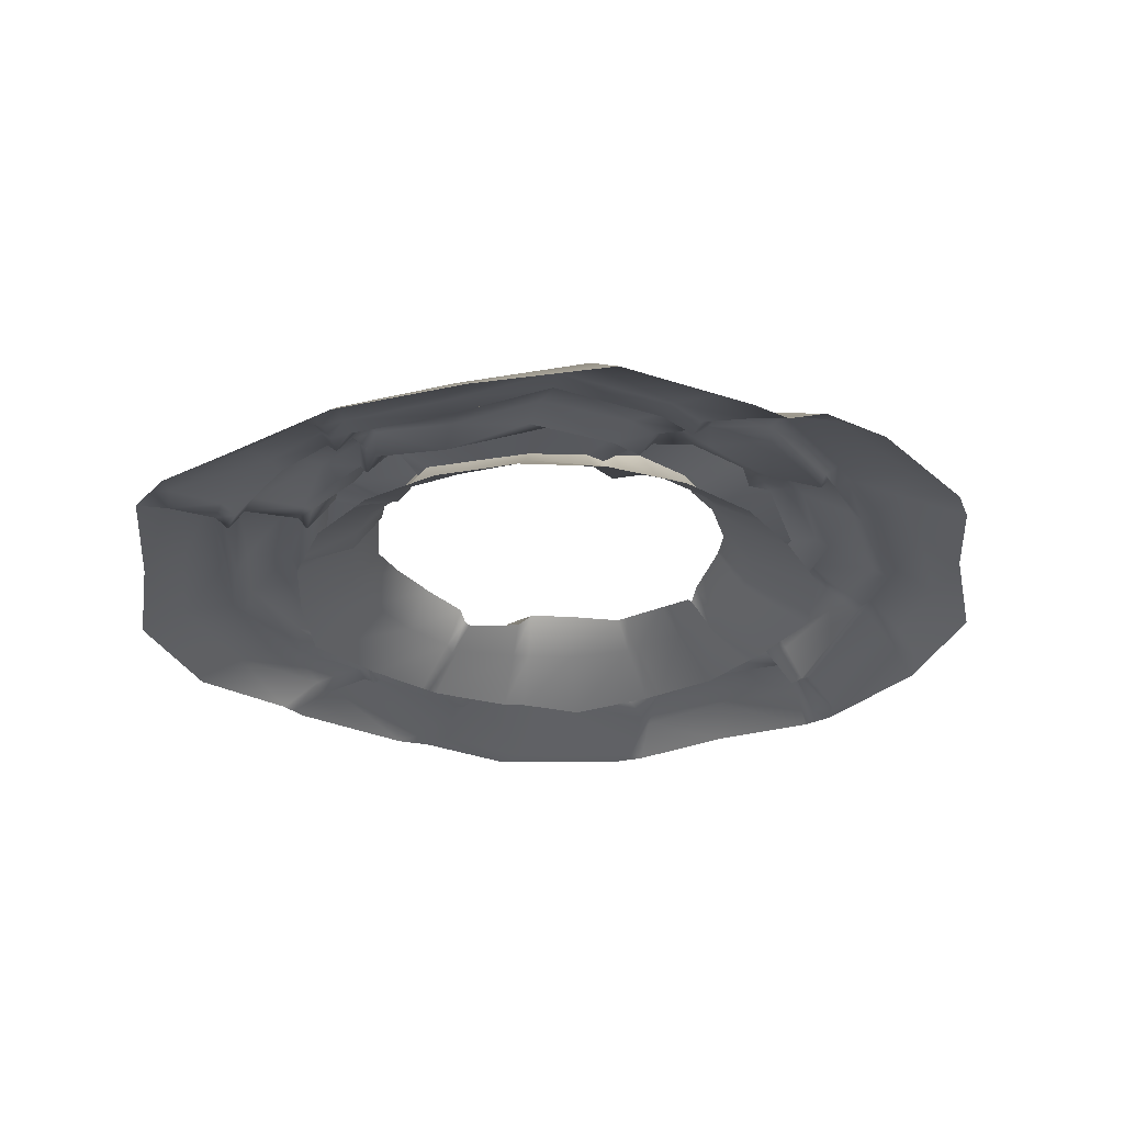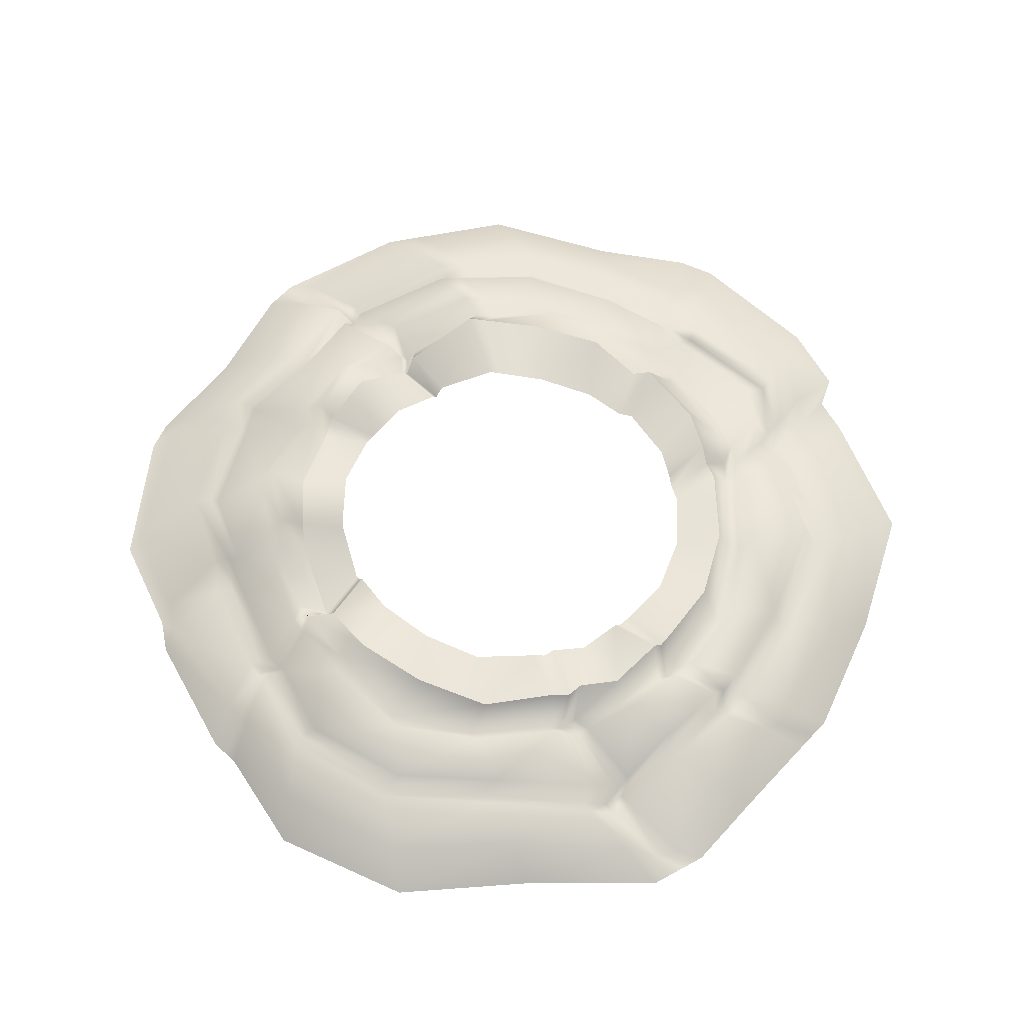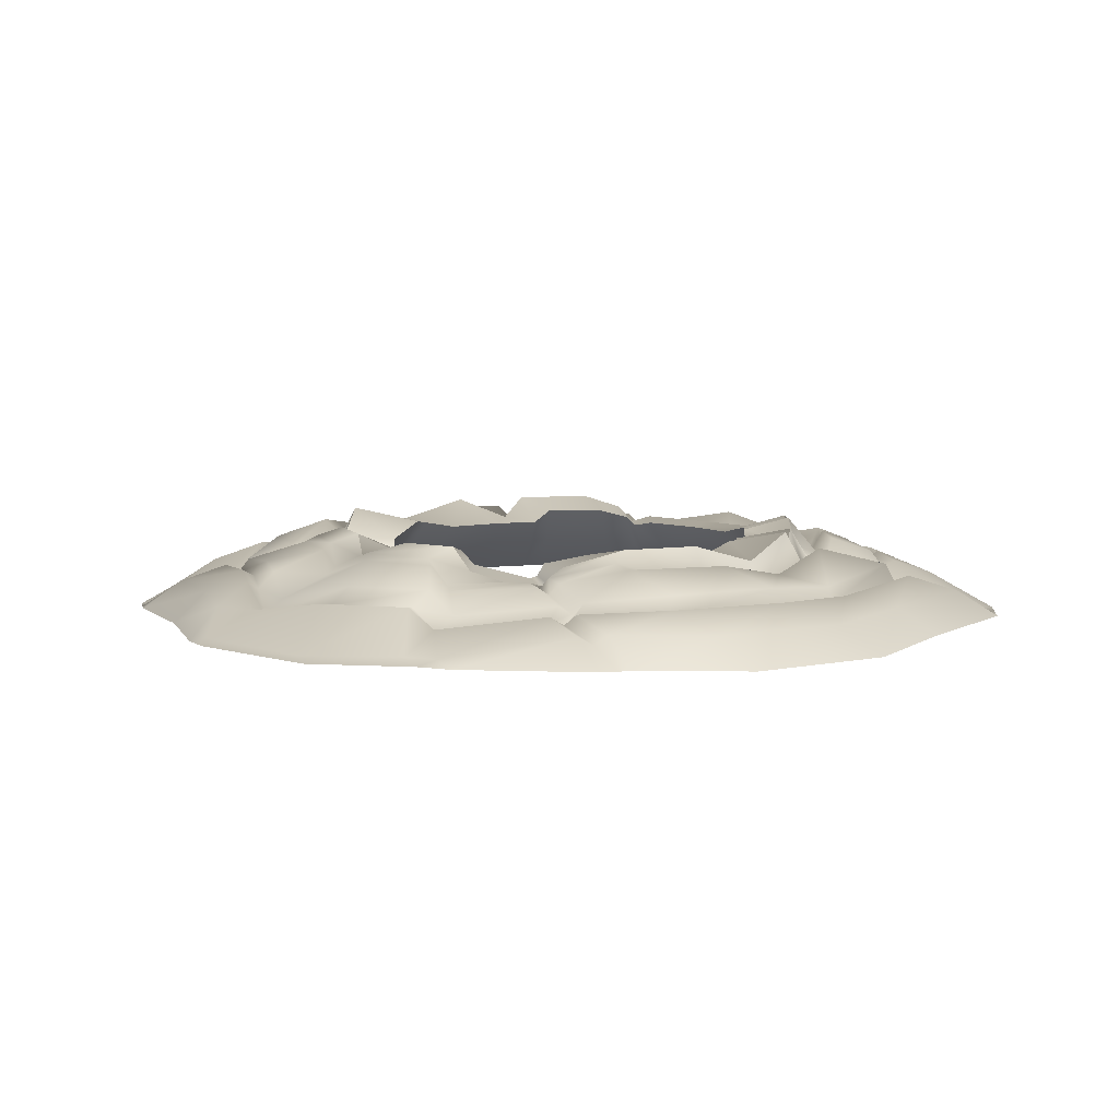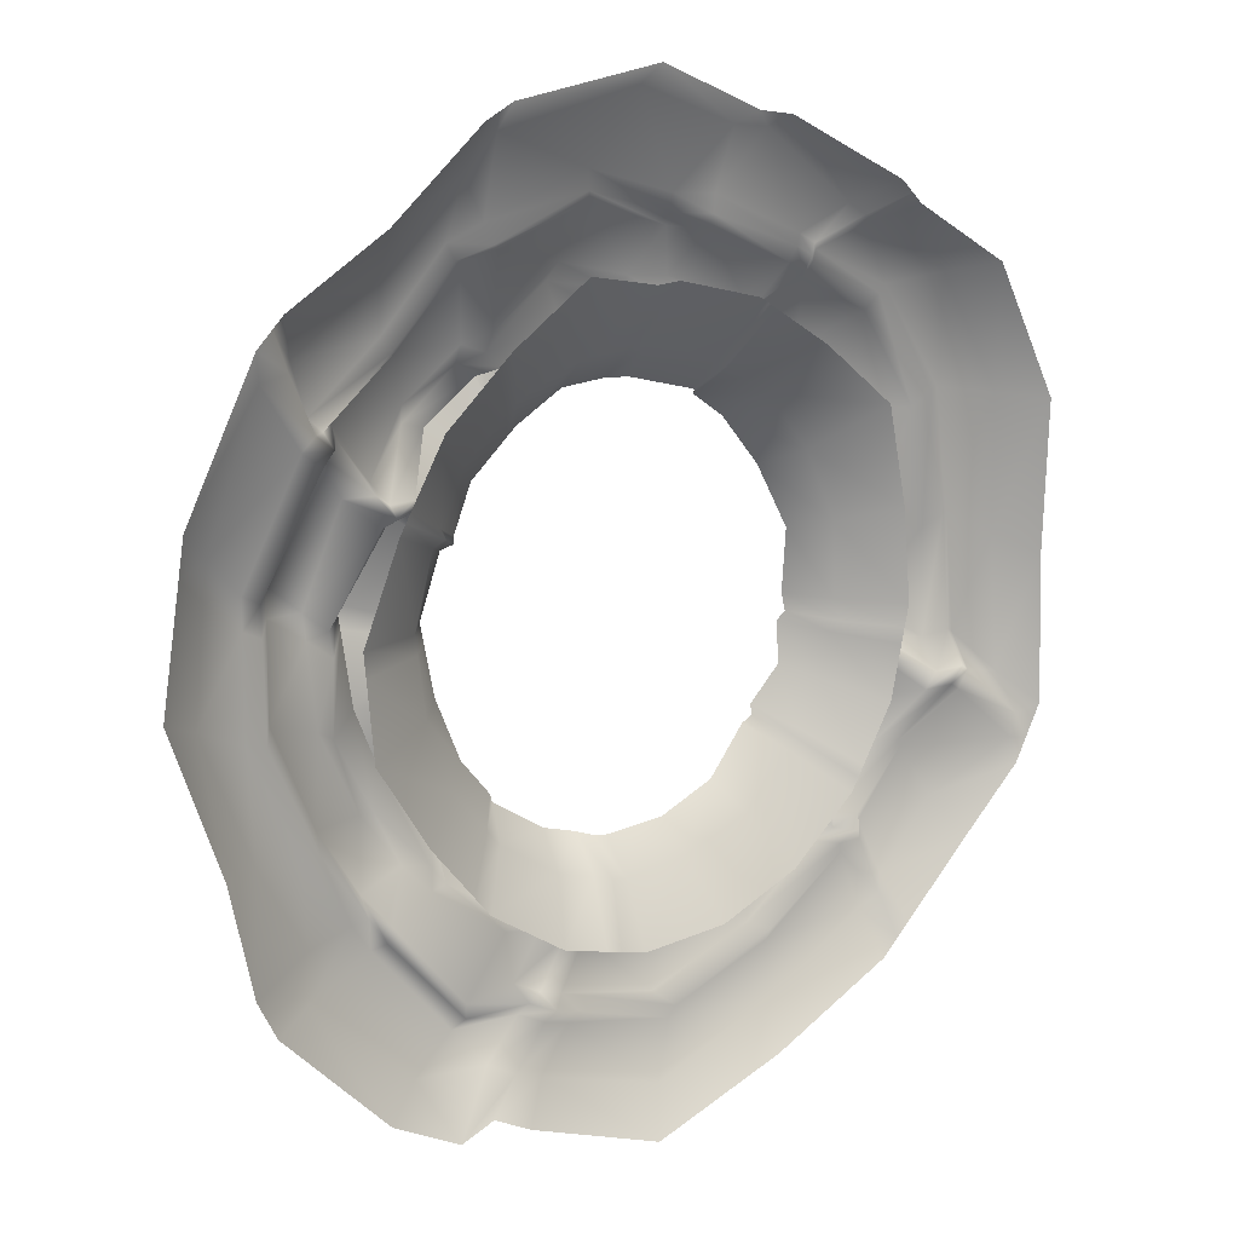
<metadata>
{"format":"obj","ext":"obj","renderer":"f3d","projection":"perspective","resolution":1024,"background":"white","views":[{"elev":-27.9,"azim":172.2,"up":"+Y"},{"elev":62.1,"azim":87.8,"up":"+Y"},{"elev":7.8,"azim":32.3,"up":"+Y"},{"elev":15.2,"azim":-36.5,"up":"+Z"}]}
</metadata>
<code>
g default
v 5.461 0 1.377
v 5.63 0 -0.4511
v 5.251 0 -2.231
v 4.362 0 -3.788
v 3.05 0 -4.97
v 1.444 0 -5.661
v -0.2999 0 -5.794
v -2.01 0 -5.355
v -3.52 0 -4.388
v -4.681 0 -2.987
v -5.706 -0 -1.369
v -5.885 -0 0.5737
v -5.169 0 2.319
v -4.28 0 3.876
v -2.969 0 5.058
v -1.437 -0 6.11
v 0.3815 0 5.882
v 2.092 0 5.443
v 3.601 0 4.476
v 5.072 -0 3.268
v 3.805 1.302 0.9697
v 3.921 1.548 -0.2998
v 3.658 1.289 -1.536
v 3.041 1.548 -2.617
v 2.13 1.302 -3.437
v 1.015 1.289 -3.917
v -0.1958 1.302 -4.009
v -1.383 1.548 -3.705
v -2.432 1.548 -3.033
v -3.238 1.289 -2.06
v -3.723 1.302 -0.8815
v -3.84 1.548 0.388
v -3.577 1.302 1.624
v -2.96 1.289 2.705
v -2.049 1.289 3.526
v -0.9334 1.548 4.006
v 0.2774 1.289 4.098
v 1.465 1.05 3.793
v 2.513 1.548 3.121
v 3.319 1.548 2.149
v 5.02 1.327 0.823
v 5.021 1.768 -0.759
v 4.533 1.296 -2.264
v 3.603 1.768 -3.544
v 2.324 1.327 -4.475
v 0.8196 1.296 -4.964
v -0.7624 1.327 -4.965
v -2.267 1.768 -4.477
v -3.548 1.768 -3.548
v -4.478 1.768 -2.268
v -5.267 1.355 -0.8115
v -5.268 1.824 0.8697
v -4.48 1.327 2.323
v -3.551 1.768 3.603
v -2.272 1.296 4.534
v -0.7673 1.768 5.023
v 0.8147 1.296 5.024
v 2.319 0.8551 4.536
v 3.6 1.768 3.607
v 4.53 1.768 2.327
v 8.896 0 -1e-06
v 9.005 -0 -2.921
v 7.197 0 -5.229
v 5.229 0 -7.197
v 2.749 0 -8.461
v 0.01365 -0 -9.454
v -2.749 0 -8.461
v -5.543 -0 -7.648
v -7.635 -0 -5.557
v -8.461 0 -2.749
v -9.44 -0 -2e-06
v -8.978 -0 2.921
v -7.635 -0 5.557
v -5.229 0 7.197
v -2.908 -0 8.991
v 0.01365 -0 9.454
v 2.749 0 8.461
v 5.229 0 7.197
v 7.662 -0 5.557
v 9.005 -0 2.921
v -0.2321 0.6545 -4.631
v -1.602 0.7685 -4.28
v -2.811 0.7685 -3.505
v -3.741 0.7685 -2.383
v -4.301 0.6545 -1.023
v -4.435 0.7685 0.4408
v -4.132 0.6545 1.866
v -3.42 0.7685 3.113
v -2.369 0.7685 4.06
v -1.083 0.7685 4.613
v 0.3137 0.7685 4.72
v 1.683 0.6545 4.368
v 2.893 0.7685 3.594
v 3.822 0.7685 2.471
v 4.382 0.6545 1.112
v 4.517 0.7685 -0.3525
v 4.213 0.7685 -1.778
v 3.502 0.7685 -3.025
v 2.451 0.6545 -3.972
v 1.164 0.7685 -4.525
v -1.125 0 -5.582
v -0.8928 0.7094 -4.462
v -0.7686 1.418 -3.863
v -1.488 1.54 -4.729
v -4.179 -0 -8.344
v 8.449 -0 -4.013
v 4.818 1.768 -1.382
v 3.812 1.548 -0.8117
v 4.391 0.7685 -0.943
v 5.473 0 -1.188
v 5.678 0 6.748
v 2.611 1.428 4.324
v 1.704 1.36 3.64
v 1.959 0.6804 4.192
v 2.436 0 5.223
v 2.031 0 8.575
v 0.4015 1.768 5.024
v -0.03884 1.548 4.074
v -0.05106 0.7685 4.692
v -0.0739 0 5.847
v -7.135 -0 6.057
v -4.258 0.9606 2.629
v -3.429 1.108 1.882
v -3.962 0.6817 2.164
v -4.957 0 2.691
v -9.087 -0 2.229
v -5.268 1.713 0.4713
v -3.812 1.489 0.08718
v -4.403 0.7414 0.09378
v -5.843 -0 0.1133
v -5.044 0.6502 -4.435
v -6.172 1.122 -2.654
v -7.102 0.9023 -0.6505
v -6.994 1.082 1.055
v -6.96 1.137 1.585
v -6.134 0.9023 3.668
v -5.792 0.9585 4.08
v -4.439 1.122 5.075
v -2.813 0.6358 6.592
v -0.6424 1.137 7.148
v 0.9379 1.122 6.627
v 1.487 0.6502 6.592
v 3.447 0.901 5.815
v 3.817 0.9515 5.508
v 5.401 1.137 4.75
v 6.6 1.137 2.858
v 6.722 0.901 0.6472
v 7.014 1.137 -1.548
v 6.672 0.6358 -2.41
v 5.811 1.122 -3.416
v 4.466 1.122 -5.04
v 2.685 0.901 -6.168
v 0.696 1.137 -7.11
v -1.461 0.901 -6.557
v -2.406 1.008 -6.182
v -3.622 0.6358 -6.142
v -4.044 0.998 -4.146
v -5.136 1.47 -2.683
v -6.069 1.146 -1.015
v -6.088 1.422 0.4649
v -6.094 1.507 0.9244
v -5.518 1.146 2.776
v -4.952 1.212 2.968
v -4.15 1.47 4.102
v -2.688 0.998 5.194
v -1.008 1.507 6.143
v 0.3884 1.47 5.797
v 0.865 0.998 5.804
v 2.608 1.13 5.262
v 2.947 1.208 5.022
v 4.098 1.47 4.208
v 5.526 1.507 2.919
v 5.775 1.13 1.018
v 5.799 1.47 -0.8069
v 5.575 0.998 -1.529
v 5.257 1.47 -2.55
v 4.204 1.47 -4.04
v 2.741 1.13 -5.131
v 1.013 1.47 -5.717
v -0.8114 1.13 -5.741
v -1.652 1.294 -5.48
v -2.554 0.998 -5.199
v -3.461 -0 8.71
v -3.21 1.137 6.34
v -2.995 1.47 4.965
v -2.54 1.768 4.339
v -2.24 1.289 3.353
v -2.59 0.7685 3.861
v -3.244 0 4.81
v -8.007 -0 -4.826
v -5.357 1.122 -3.941
v -4.347 1.47 -3.74
v -3.806 1.296 -3.193
v -2.655 1.289 -2.763
v -3.069 0.7685 -3.194
v -3.842 0 -3.999
v 5.822 0 -6.604
v 4.871 1.122 -4.55
v 4.521 1.47 -3.59
v 3.883 1.768 -3.158
v 3.227 1.548 -2.291
v 3.716 0.7685 -2.649
v 4.63 0 -3.319
v -7.26 0.7724 1.407
v -6.475 0.08559 3.591
v -6.135 0.6278 4.029
v -4.767 0.7787 5.105
v -3.537 0.7724 6.457
v -3.134 0.2756 6.731
v -0.9059 0.7724 7.379
v 0.7484 0.7787 6.893
v 1.318 0.3113 6.875
v 3.374 0.5999 6.137
v 3.767 0.6407 5.831
v 5.432 0.7724 5.1
v 6.738 0.7724 3.181
v 6.938 0.5999 0.8959
v 7.314 0.7724 -1.367
v 6.989 0.2756 -2.272
v 6.132 0.7787 -3.342
v 5.197 0.7787 -4.548
v 4.794 0.7787 -5.068
v 2.988 0.5999 -6.297
v 0.9596 0.7724 -7.339
v -1.292 0.5999 -6.839
v -2.283 0.6862 -6.483
v -3.544 0.7724 -6.482
v -5.073 0.7787 -4.762
v -5.414 0.7787 -4.262
v -6.302 0.7787 -2.957
v -7.332 0.5824 -0.9129
v -7.277 0.7273 0.8571
v -5.741 1.217 -1.195
v -5.816 1.019 0.2157
v -5.84 1.113 0.6538
v -5.056 0.725 2.298
v -4.83 0.8145 2.648
v -4.109 1.571 3.761
v -3.04 1.571 4.628
v -2.756 1.099 4.859
v -1.189 1.615 5.829
v 0.156 1.571 5.554
v 0.6104 1.099 5.578
v 2.294 1.197 5.129
v 2.627 1.282 4.913
v 3.756 1.571 4.181
v 5.17 1.113 3.006
v 5.481 0.725 1.202
v 5.573 1.099 -0.5383
v 5.387 1.099 -1.236
v 5.124 1.099 -2.222
v 4.462 1.099 -3.243
v 4.177 1.099 -3.684
v 2.823 0.725 -4.782
v 1.197 1.099 -5.408
v -0.5427 0.725 -5.501
v -1.355 0.9055 -5.285
v -2.226 1.099 -5.052
v -3.689 1.099 -4.104
v -3.993 1.099 -3.729
v -4.787 1.571 -2.751
v -8.308 0.5679 2.305
v -7.59 0.02596 5.031
v -6.755 0.5364 5.245
v -5.063 0.5863 6.365
v -3.51 0.5679 7.82
v -3.185 0.06956 8.547
v -0.3895 0.06956 9.121
v 1.593 0.1174 8.362
v 2.29 0.1174 8.284
v 4.488 0.5474 6.799
v 4.916 0.5563 6.408
v 6.779 0.5679 5.402
v 8.114 0.5679 3.051
v 8.135 0.5474 0.3782
v 8.357 0.5679 -2.285
v 8.329 0.06956 -3.489
v 6.8 0.5863 -4.468
v 5.602 0.5863 -5.78
v 5.085 0.5863 -6.347
v 2.872 0.5474 -7.604
v 0.4164 0.5679 -8.624
v -2.149 0.5474 -7.832
v -3.267 0.5662 -7.325
v -4.733 0.5679 -7.206
v -6.73 0.5679 -5.382
v -6.694 0.5863 -4.451
v -7.602 0.5863 -2.852
v -8.61 0.5266 -0.3823
v -8.38 0.5581 1.668
v 3.028 0.7743 -6.562
v 0.9134 0.9333 -7.621
v -1.415 0.7743 -7.078
v -2.439 0.8495 -6.697
v -3.747 0.9333 -6.683
v -5.313 0.9302 -4.883
v -5.661 0.9302 -4.36
v -6.567 0.9302 -2.997
v -7.614 0.7676 -0.8672
v -7.537 0.894 0.9675
v -7.514 0.9333 1.537
v -6.748 0.2661 3.834
v -6.318 0.8072 4.244
v -4.888 0.9302 5.344
v -3.598 0.9333 6.732
v -3.212 0.4322 7.087
v -0.8692 0.8466 7.742
v 0.8598 0.8486 7.215
v 1.457 0.4586 7.19
v 3.564 0.7743 6.325
v 3.969 0.8098 6.004
v 5.687 0.9333 5.228
v 7.019 0.9333 3.224
v 7.203 0.7743 0.852
v 7.567 0.9333 -1.499
v 7.298 0.4322 -2.46
v 6.32 0.9302 -3.533
v 5.338 0.9302 -4.773
v 4.914 0.9302 -5.309
v 5.464 0 6.962
v 4.712 0.3641 6.594
v 3.777 0.605 6.157
v 3.58 0.4334 5.977
v 3.641 0.7395 5.654
v 2.786 0.9831 5.136
v 2.469 1.054 5.015
v 2.473 0.9674 4.425
v 1.59 1.108 3.713
v 1.828 0.5186 4.276
v 2.272 0 5.328
v 8.677 -0 -3.566
v 8.34 -0.06353 -2.995
v 7.408 0.3003 -2.066
v 7.122 0.1419 -1.901
v 6.812 0.5041 -2.057
v 5.667 0.8741 -1.233
v 5.464 0.7817 -0.9498
v 4.901 1.451 -1.127
v 3.857 1.367 -0.6018
v 4.443 0.516 -0.7009
v 5.537 0 -0.8861
v -3.508 0 -8.074
v -2.858 0.2853 -7.51
v -2.064 0.5479 -6.837
v -1.92 0.3806 -6.613
v -2.06 0.6947 -6.319
v -1.344 0.9603 -5.575
v -1.058 0.5655 -5.364
v -1.223 1.188 -4.816
v -0.559 1.231 -3.916
v -0.6511 0.4714 -4.524
v -0.8231 0 -5.66
v 5.558 0 -6.869
v 5.371 0.3298 -6.033
v 5.149 0.6737 -5.012
v 5.017 0.5222 -4.78
v 4.69 0.8658 -4.769
v 4.38 1.214 -3.791
v 4.335 0.8426 -3.44
v 3.758 1.512 -3.33
v 3.144 1.405 -2.436
v 3.621 0.5645 -2.817
v 4.51 0 -3.528
v -7.34 -0 5.852
v -7.097 -0.0132 5.157
v -6.494 0.245 4.076
v -6.275 0.06514 3.85
v -5.932 0.5951 3.911
v -5.055 0.858 2.822
v -4.923 0.4575 2.505
v -4.349 0.7905 2.504
v -3.49 1.011 1.776
v -4.031 0.4158 2.042
v -5.044 0 2.539
g crater_Geo
f 2 1 95 96
f 341 2 96 340
f 203 3 97 202
f 5 4 98 99
f 6 5 99 100
f 7 6 100 81
f 8 101 102 82
f 9 8 82 83
f 196 9 83 195
f 11 10 84 85
f 130 11 85 129
f 13 12 86 87
f 374 13 87 373
f 189 14 88 188
f 16 15 89 90
f 120 16 90 119
f 18 17 91 92
f 330 18 92 329
f 20 19 93 94
f 1 20 94 95
f 22 21 41 42
f 339 22 42 338
f 201 23 43 200
f 25 24 44 45
f 26 25 45 46
f 27 26 46 47
f 28 103 104 48
f 29 28 48 49
f 194 29 49 193
f 31 30 50 51
f 128 31 51 127
f 33 32 52 53
f 372 33 53 371
f 187 34 54 186
f 36 35 55 56
f 118 36 56 117
f 38 37 57 58
f 328 38 58 327
f 40 39 59 60
f 21 40 60 41
f 42 41 248 249
f 338 42 249 337
f 200 43 251 252
f 45 44 253 254
f 46 45 254 255
f 47 46 255 256
f 48 104 257 258
f 49 48 258 259
f 193 49 259 260
f 51 50 261 233
f 127 51 233 234
f 53 52 235 236
f 371 53 236 370
f 186 54 238 239
f 56 55 240 241
f 117 56 241 242
f 58 57 243 244
f 327 58 244 326
f 60 59 246 247
f 41 60 247 248
f 82 102 103 28
f 83 82 28 29
f 195 83 29 194
f 85 84 30 31
f 129 85 31 128
f 87 86 32 33
f 373 87 33 372
f 188 88 34 187
f 90 89 35 36
f 119 90 36 118
f 92 91 37 38
f 329 92 38 328
f 94 93 39 40
f 95 94 40 21
f 96 95 21 22
f 340 96 22 339
f 202 97 23 201
f 99 98 24 25
f 100 99 25 26
f 81 100 26 27
f 352 7 81 351
f 350 351 81 27
f 349 350 27 47
f 348 349 47 256
f 43 107 250 251
f 23 108 107 43
f 97 109 108 23
f 3 110 109 97
f 59 112 245 246
f 39 113 112 59
f 93 114 113 39
f 19 115 114 93
f 57 117 242 243
f 37 118 117 57
f 91 119 118 37
f 17 120 119 91
f 54 122 237 238
f 34 123 122 54
f 88 124 123 34
f 14 125 124 88
f 52 127 234 235
f 32 128 127 52
f 86 129 128 32
f 12 130 129 86
f 191 131 228 229
f 133 132 230 231
f 134 133 231 232
f 135 134 232 204
f 136 135 204 205
f 368 136 205 367
f 138 137 206 207
f 184 138 207 208
f 140 139 209 210
f 141 140 210 211
f 142 141 211 212
f 143 142 212 213
f 324 143 213 323
f 145 144 214 215
f 146 145 215 216
f 147 146 216 217
f 148 147 217 218
f 335 148 218 334
f 150 149 219 220
f 198 150 220 221
f 152 151 222 223
f 153 152 223 224
f 154 153 224 225
f 345 346 154 225
f 156 155 226 227
f 131 156 227 228
f 192 157 131 191
f 159 158 132 133
f 160 159 133 134
f 161 160 134 135
f 162 161 135 136
f 369 162 136 368
f 164 163 137 138
f 185 164 138 184
f 166 165 139 140
f 167 166 140 141
f 168 167 141 142
f 169 168 142 143
f 325 169 143 324
f 171 170 144 145
f 172 171 145 146
f 173 172 146 147
f 174 173 147 148
f 336 174 148 335
f 176 175 149 150
f 199 176 150 198
f 178 177 151 152
f 179 178 152 153
f 180 179 153 154
f 346 347 180 154
f 182 181 155 156
f 157 182 156 131
f 139 184 208 209
f 165 185 184 139
f 55 186 239 240
f 35 187 186 55
f 89 188 187 35
f 15 189 188 89
f 132 191 229 230
f 158 192 191 132
f 50 193 260 261
f 30 194 193 50
f 84 195 194 30
f 10 196 195 84
f 357 198 221 356
f 358 199 198 357
f 360 200 252 359
f 361 201 200 360
f 362 202 201 361
f 363 203 202 362
f 205 204 301 302
f 367 205 302 366
f 207 206 303 304
f 208 207 304 305
f 209 208 305 306
f 210 209 306 307
f 211 210 307 308
f 212 211 308 309
f 213 212 309 310
f 323 213 310 322
f 215 214 311 312
f 216 215 312 313
f 217 216 313 314
f 218 217 314 315
f 334 218 315 333
f 220 219 316 317
f 221 220 317 318
f 356 221 318 355
f 223 222 319 291
f 224 223 291 292
f 225 224 292 293
f 344 345 225 293
f 227 226 294 295
f 228 227 295 296
f 229 228 296 297
f 230 229 297 298
f 231 230 298 299
f 232 231 299 300
f 204 232 300 301
f 234 233 159 160
f 235 234 160 161
f 236 235 161 162
f 370 236 162 369
f 238 237 163 164
f 239 238 164 185
f 240 239 185 165
f 241 240 165 166
f 242 241 166 167
f 243 242 167 168
f 244 243 168 169
f 326 244 169 325
f 246 245 170 171
f 247 246 171 172
f 248 247 172 173
f 249 248 173 174
f 337 249 174 336
f 251 250 175 176
f 252 251 176 199
f 359 252 199 358
f 254 253 177 178
f 255 254 178 179
f 256 255 179 180
f 347 348 256 180
f 258 257 181 182
f 259 258 182 157
f 260 259 157 192
f 261 260 192 158
f 233 261 158 159
f 263 262 72 73
f 365 263 73 364
f 265 264 121 74
f 266 265 74 183
f 267 266 183 75
f 268 267 75 76
f 269 268 76 116
f 270 269 116 77
f 271 270 77 78
f 321 271 78 320
f 273 272 111 79
f 274 273 79 80
f 275 274 80 61
f 276 275 61 62
f 332 276 62 331
f 278 277 106 63
f 279 278 63 197
f 354 279 197 353
f 281 280 64 65
f 282 281 65 66
f 283 282 66 67
f 342 343 283 67
f 285 284 105 68
f 286 285 68 69
f 287 286 69 190
f 288 287 190 70
f 289 288 70 71
f 290 289 71 126
f 262 290 126 72
f 292 291 281 282
f 293 292 282 283
f 343 344 293 283
f 295 294 284 285
f 296 295 285 286
f 297 296 286 287
f 298 297 287 288
f 299 298 288 289
f 300 299 289 290
f 301 300 290 262
f 302 301 262 263
f 366 302 263 365
f 304 303 264 265
f 305 304 265 266
f 306 305 266 267
f 307 306 267 268
f 308 307 268 269
f 309 308 269 270
f 310 309 270 271
f 322 310 271 321
f 312 311 272 273
f 313 312 273 274
f 314 313 274 275
f 315 314 275 276
f 333 315 276 332
f 317 316 277 278
f 318 317 278 279
f 355 318 279 354
f 291 319 280 281
f 272 321 320 111
f 311 322 321 272
f 214 323 322 311
f 144 324 323 214
f 170 325 324 144
f 245 326 325 170
f 112 327 326 245
f 113 328 327 112
f 114 329 328 113
f 115 330 329 114
f 277 332 331 106
f 316 333 332 277
f 219 334 333 316
f 149 335 334 219
f 175 336 335 149
f 250 337 336 175
f 107 338 337 250
f 108 339 338 107
f 109 340 339 108
f 110 341 340 109
f 105 284 343 342
f 284 294 344 343
f 294 226 345 344
f 226 155 346 345
f 155 181 347 346
f 181 257 348 347
f 257 104 349 348
f 104 103 350 349
f 103 102 351 350
f 101 352 351 102
f 280 354 353 64
f 319 355 354 280
f 222 356 355 319
f 151 357 356 222
f 177 358 357 151
f 253 359 358 177
f 44 360 359 253
f 24 361 360 44
f 98 362 361 24
f 4 363 362 98
f 264 365 364 121
f 303 366 365 264
f 206 367 366 303
f 137 368 367 206
f 163 369 368 137
f 237 370 369 163
f 122 371 370 237
f 123 372 371 122
f 124 373 372 123
f 125 374 373 124

</code>
